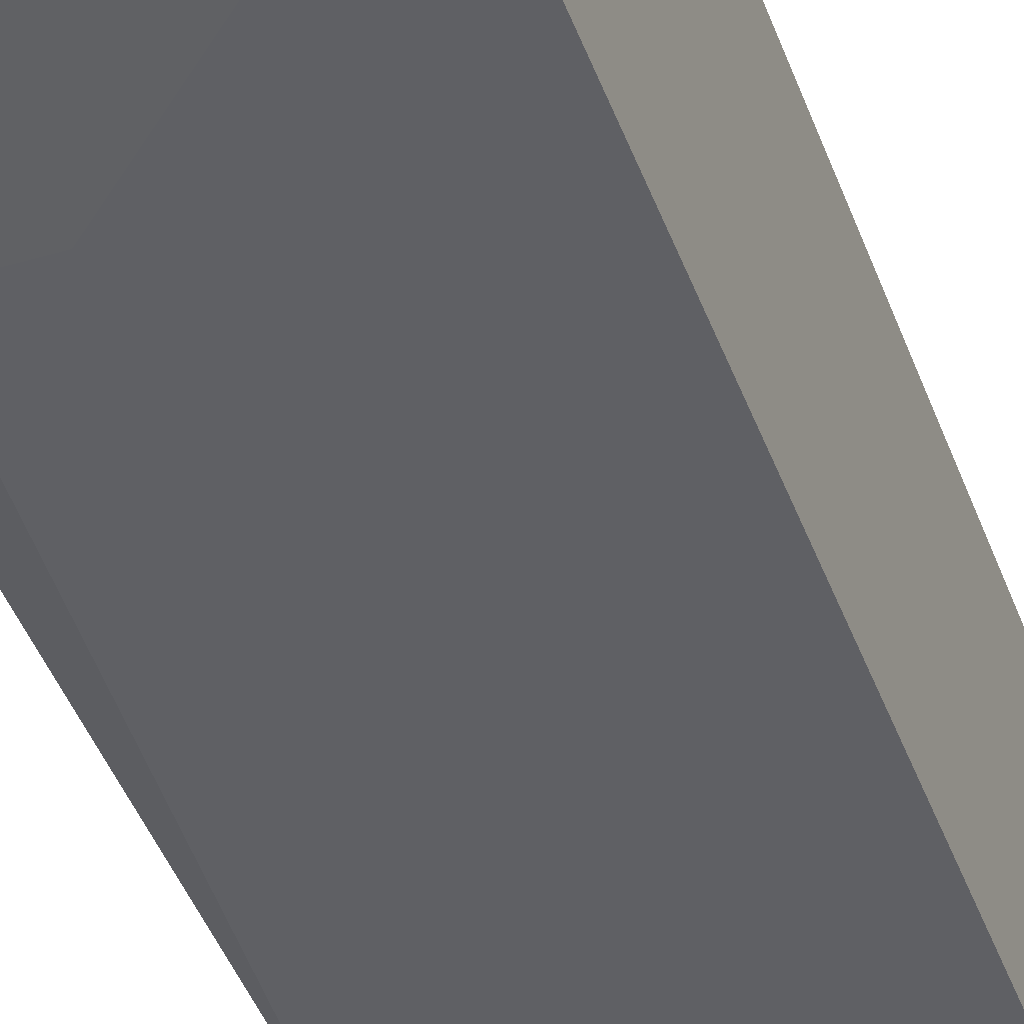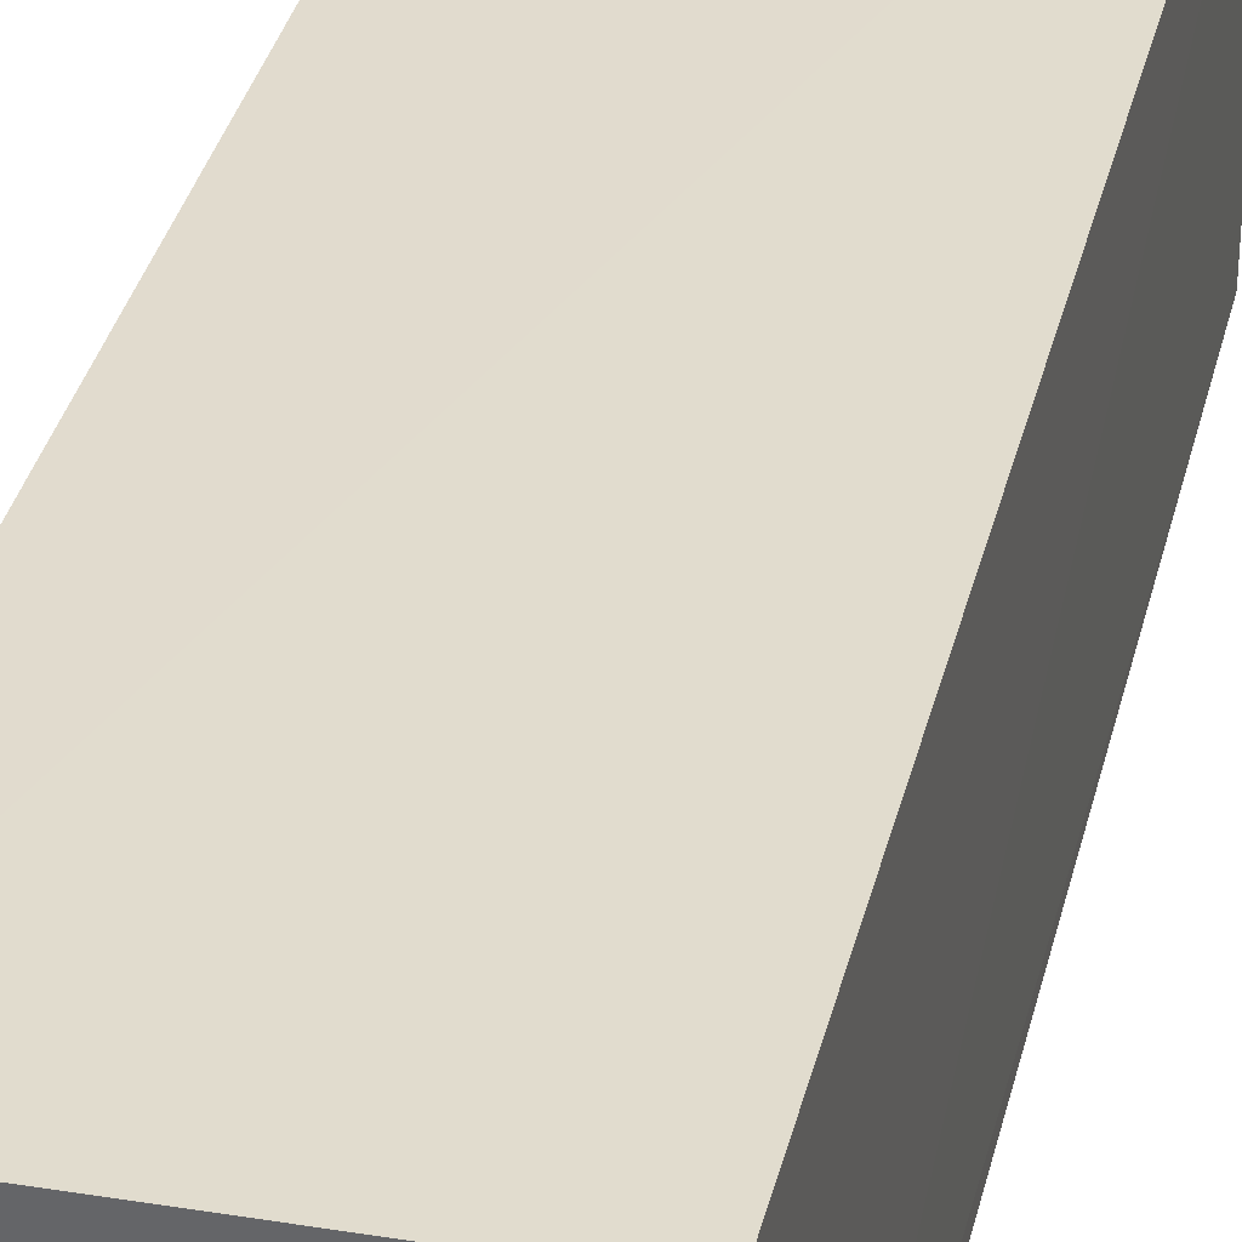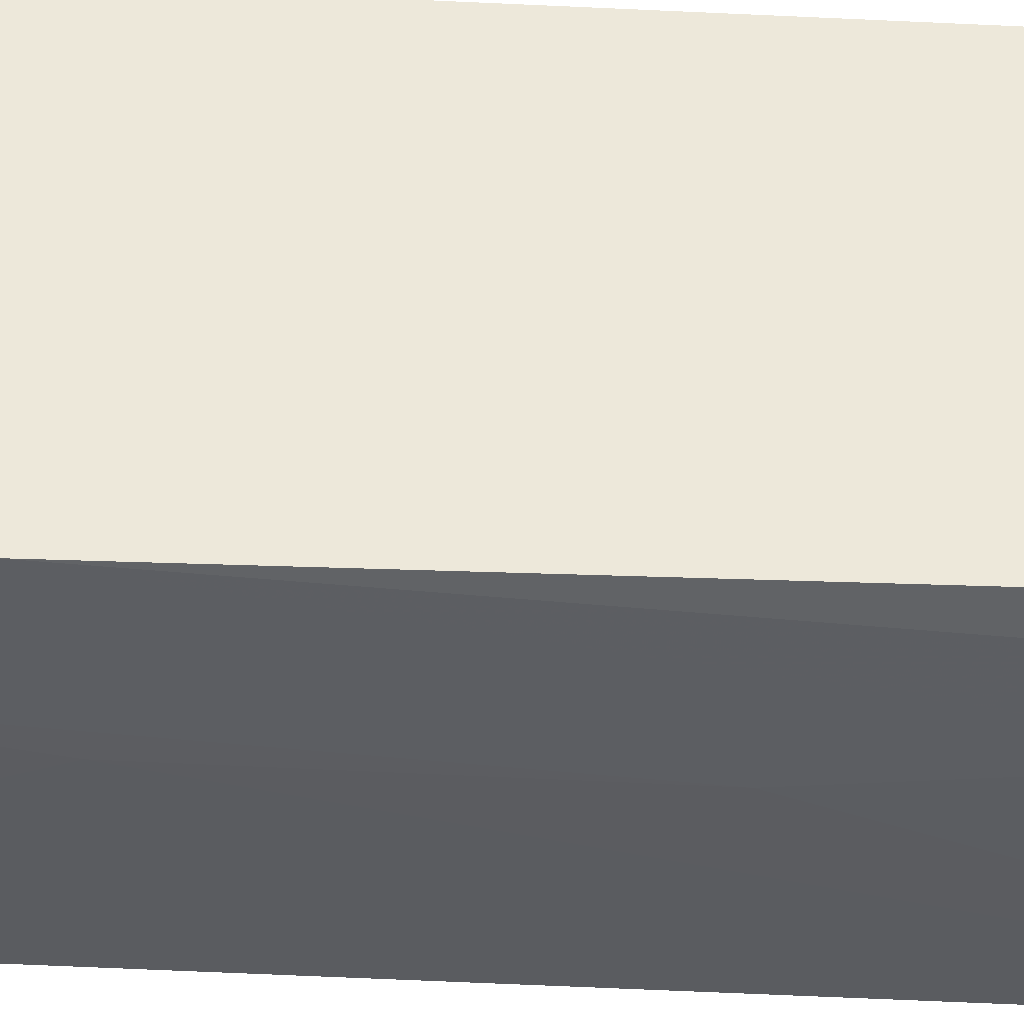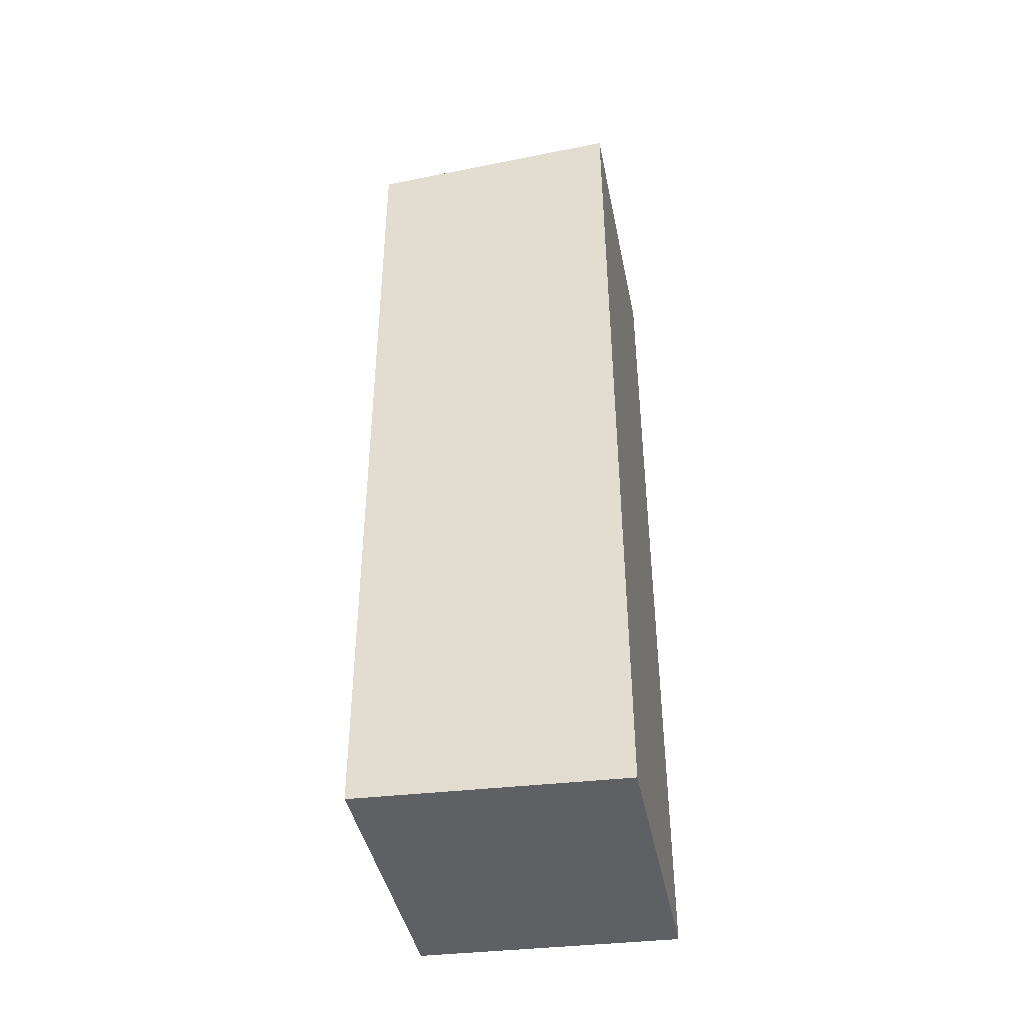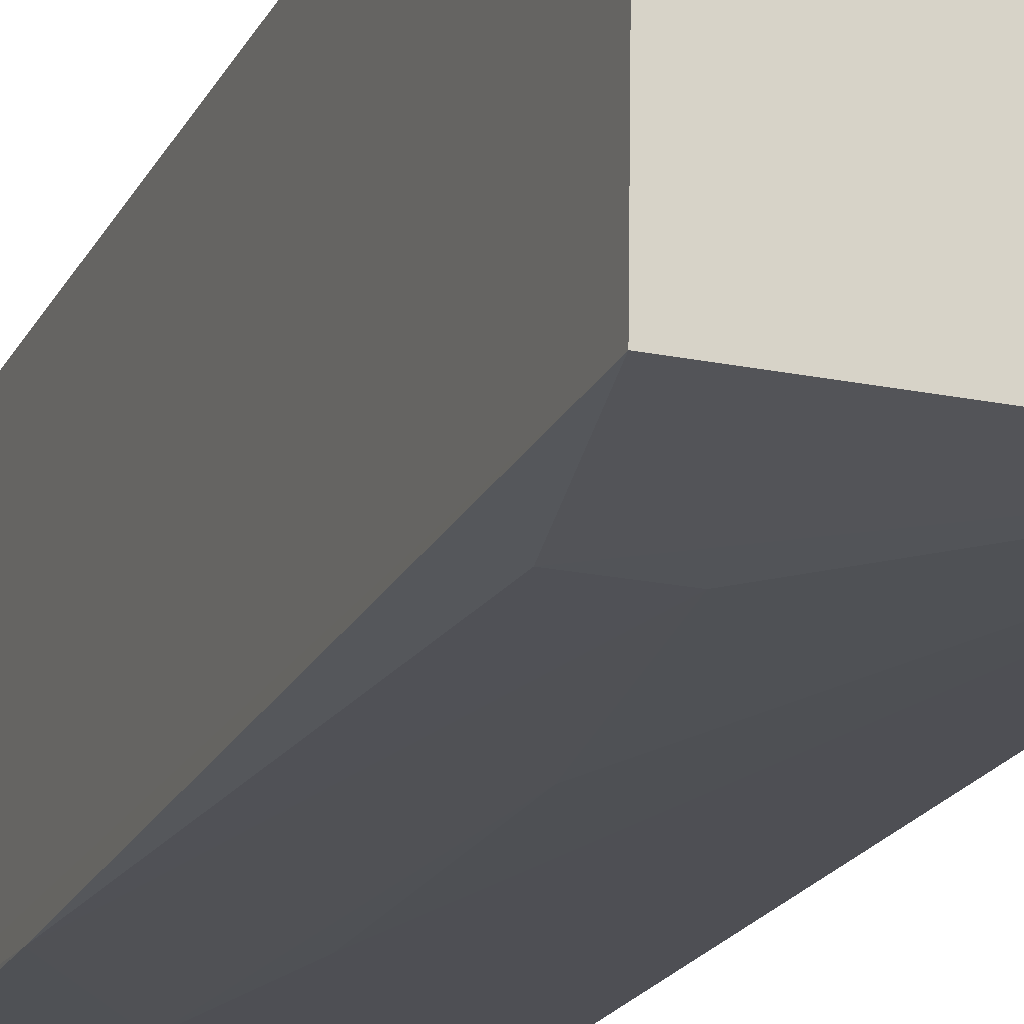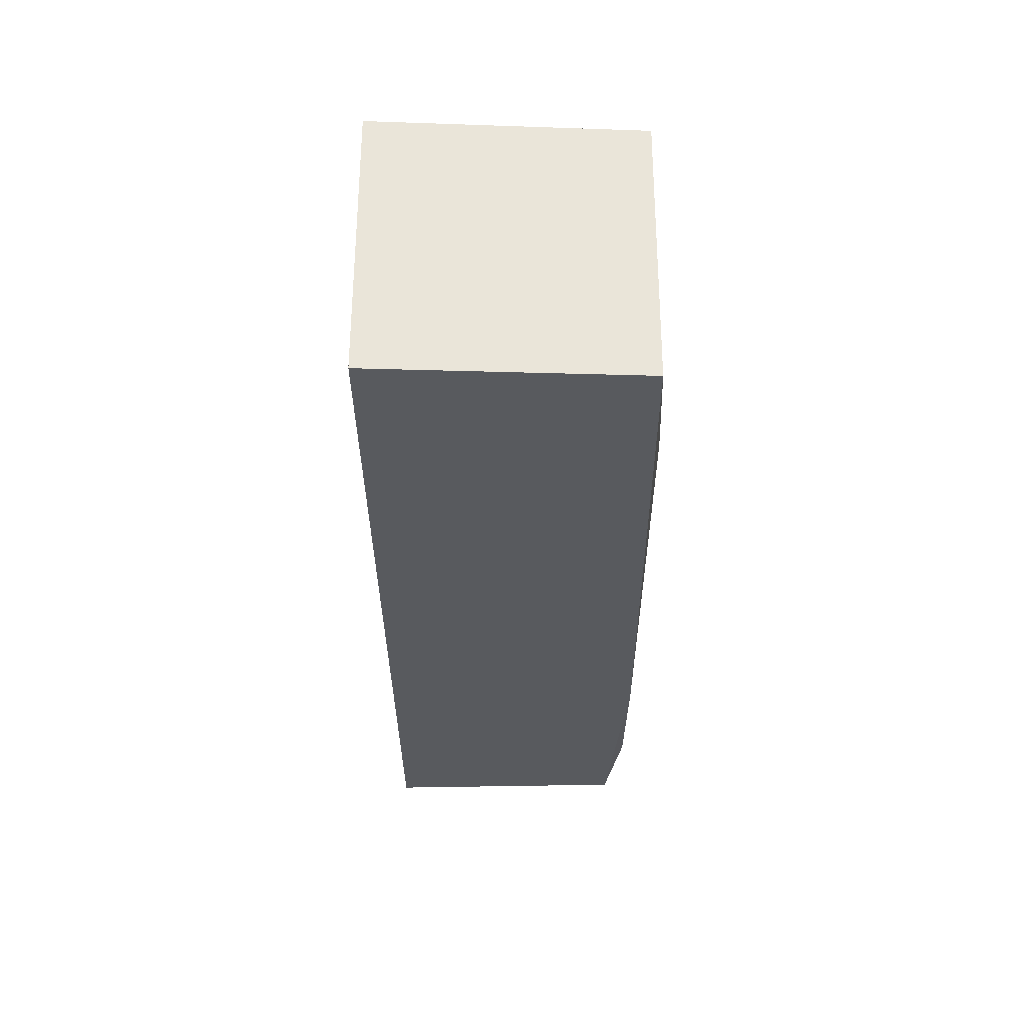
<metadata>
{"format":"obj","ext":"obj","renderer":"f3d","projection":"perspective","resolution":1024,"background":"white","views":[{"elev":-43.7,"azim":-160.5,"up":"+Z"},{"elev":33.9,"azim":12.9,"up":"+Z"},{"elev":-38.2,"azim":86.3,"up":"+Z"},{"elev":-44.1,"azim":-78.6,"up":"+Y"},{"elev":-20.4,"azim":159.4,"up":"+Z"},{"elev":59.5,"azim":90.1,"up":"+Y"}]}
</metadata>
<code>
v 0.03928 0.06342 0.03903
v 0.03922 -0.06317 0.03893
v 0.03917 -0.02511 0.00215
v 0.002289 0.06195 0.003336
v 0.002313 0.06366 0.03902
v 0.002309 -0.06177 0.004044
v 0.03919 0.06185 0.003358
v 0.03922 -0.06167 0.004504
v 0.00241 -0.06351 0.03903
v 0.02315 -0.02101 0.002289
v 0.03503 0.0406 0.002139
v 0.03905 -0.04551 0.002321
v 0.02701 0.04055 0.002138
v 0.02717 -0.04137 0.002264
v 0.02298 0.01183 0.0022
v 0.03111 -0.04533 0.00228
f 6 5 4
f 7 5 1
f 7 4 5
f 8 1 2
f 8 7 1
f 8 3 7
f 9 2 1
f 9 1 5
f 9 5 6
f 9 8 2
f 9 6 8
f 10 6 4
f 11 7 3
f 11 4 7
f 12 8 6
f 12 3 8
f 13 4 11
f 13 11 3
f 14 6 10
f 15 10 4
f 15 4 13
f 15 14 10
f 15 13 3
f 15 3 14
f 16 14 3
f 16 3 12
f 16 12 6
f 16 6 14

</code>
